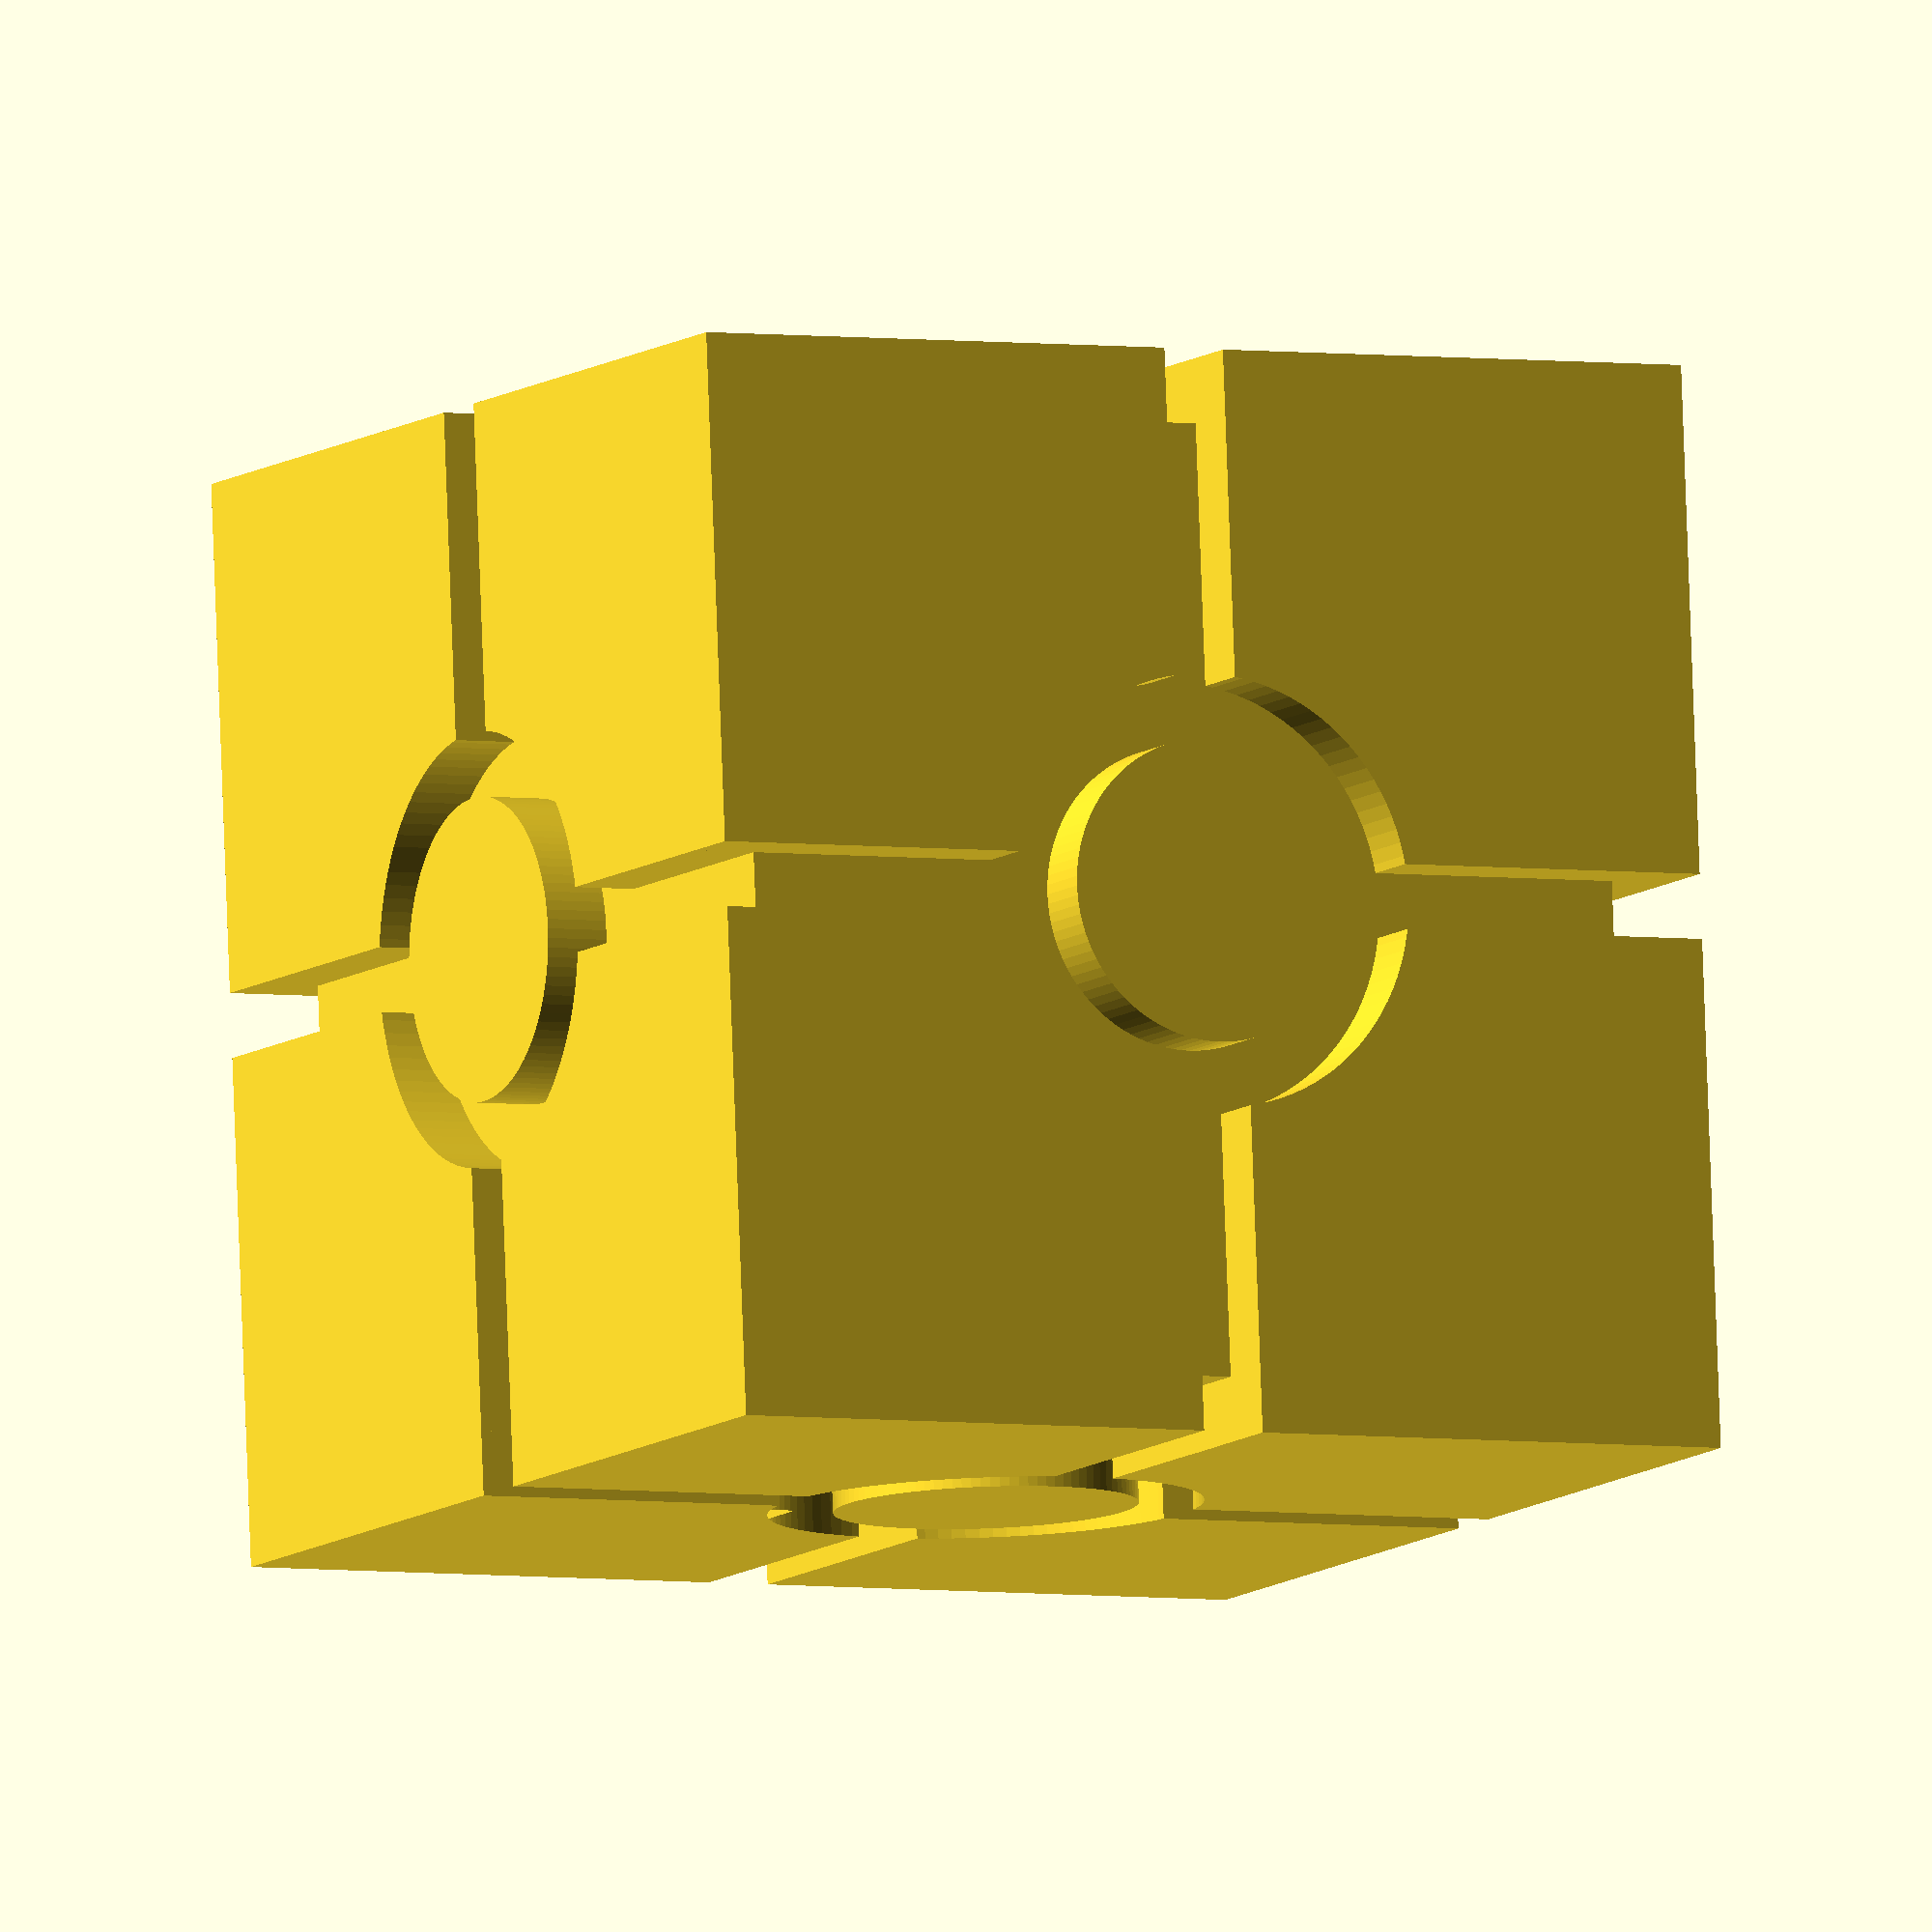
<openscad>
// part to generate
part = "full"; // [full, all, top, bottom]

// thickness of the box
thickness = 1; // [1:0.2:10]

/* [resolution] */
// resolution
$fn = 100;

/* [Animation] */
// rotating animation
animation_rotation = false;

/* [Hidden] */
is_animated = animation_rotation;
$vpt = is_animated?[0, 0, 0]:$vpt;
$vpr = is_animated?[60, 0, animation_rotation?(365 * $t):45]:$vpr;  // animation rotate around the object
$vpd = is_animated?700:$vpd;
// epsilon for floating point precision issues
epsi = 0.01;

crate(part, thickness);

module crate(part, thickness) {
  wholeSize = 100; // size of the full crate
  depth = 6;
  width = 6;
  radius = 20;
  if (part == "full") {
    full(thickness, width, depth, radius, wholeSize);
  } else if (part == "top") {
    top(thickness, width, depth, radius, wholeSize);
  } else if (part == "bottom") {
    bottom(thickness, width, depth, radius, wholeSize);
  } else if (part == "all") {
    translate([0, 0, wholeSize])
      top(thickness, width, depth, radius, wholeSize);
    bottom(thickness, width, depth, radius, wholeSize);
  } else {
    assert(false, "Invalid part specified. Use 'top', 'bottom', or 'full'.");
  }
}
every_faces = [
    [0, 0, 0], // 1 top
    [90, 0, 0], // 2 front
    [90, 0, 90], // 3 right
    [90, 0, -90], // 4 left
    [-90, 0, 0], // 5 back
    [180, 0, 0]  // 6 bottom
  ];

module full(thickness, width, depth, radius, wholeSize) {
  difference() {
    cube(wholeSize, center = true);
    for (i = [0:len(every_faces) - 1]) {
      rotate(every_faces[i])
        translate([0, 0, wholeSize / 2 + epsi])
          face(width, depth, radius, wholeSize);
    }
  }
}

module top(thickness, width, depth, radius, wholeSize) {
  difference() {
    full(thickness, width, depth, radius, wholeSize) ;
    // hollow out
    cube(wholeSize - depth * 2 - thickness * 2, center = true);
    // remove the bottom
    translate([0, 0, -wholeSize / 2])
      cube(wholeSize + epsi, center = true);
    for (i = [1:4]) {
      rotate(every_faces[i])
        translate([0, 0, wholeSize / 2 + epsi])
          translate([0, 0, -depth + epsi]) {
            linear_extrude(depth) {
              #circle(r = radius - width + epsi);
            }
          }
    }
  }
}

module bottom(thickness, width, depth, radius, wholeSize) {
  union() {
    difference() {
      full(thickness, width, depth, radius, wholeSize) ;
      // hollow out
      cube(wholeSize - depth * 2 - thickness * 2, center = true);
      // remove the top
      translate([0, 0, wholeSize / 2])
        cube(wholeSize + epsi, center = true);
    }
    for (i = [1:4]) {
      rotate(every_faces[i])
        translate([0, 0, wholeSize / 2 + epsi])
          translate([0, 0, -depth + epsi]) {
            linear_extrude(depth) {
              #circle(r = radius - width + epsi);
            }
          }
    }
  }
}

module face(width, depth, radius, wholeSize) {
  translate([0, 0, -depth + epsi]) {
    linear_extrude(depth) {
      for (i = [0:90:270]) {
        rotate([0, 0, i])
          translate([wholeSize / 4 - 1 + radius, 0, 0])
            square([wholeSize / 2, width], center = true);
      }
      difference() {
        circle(r = radius);
        circle(r = radius - width);
      }
    }
  }
}

</openscad>
<views>
elev=183.8 azim=265.4 roll=117.0 proj=o view=wireframe
</views>
